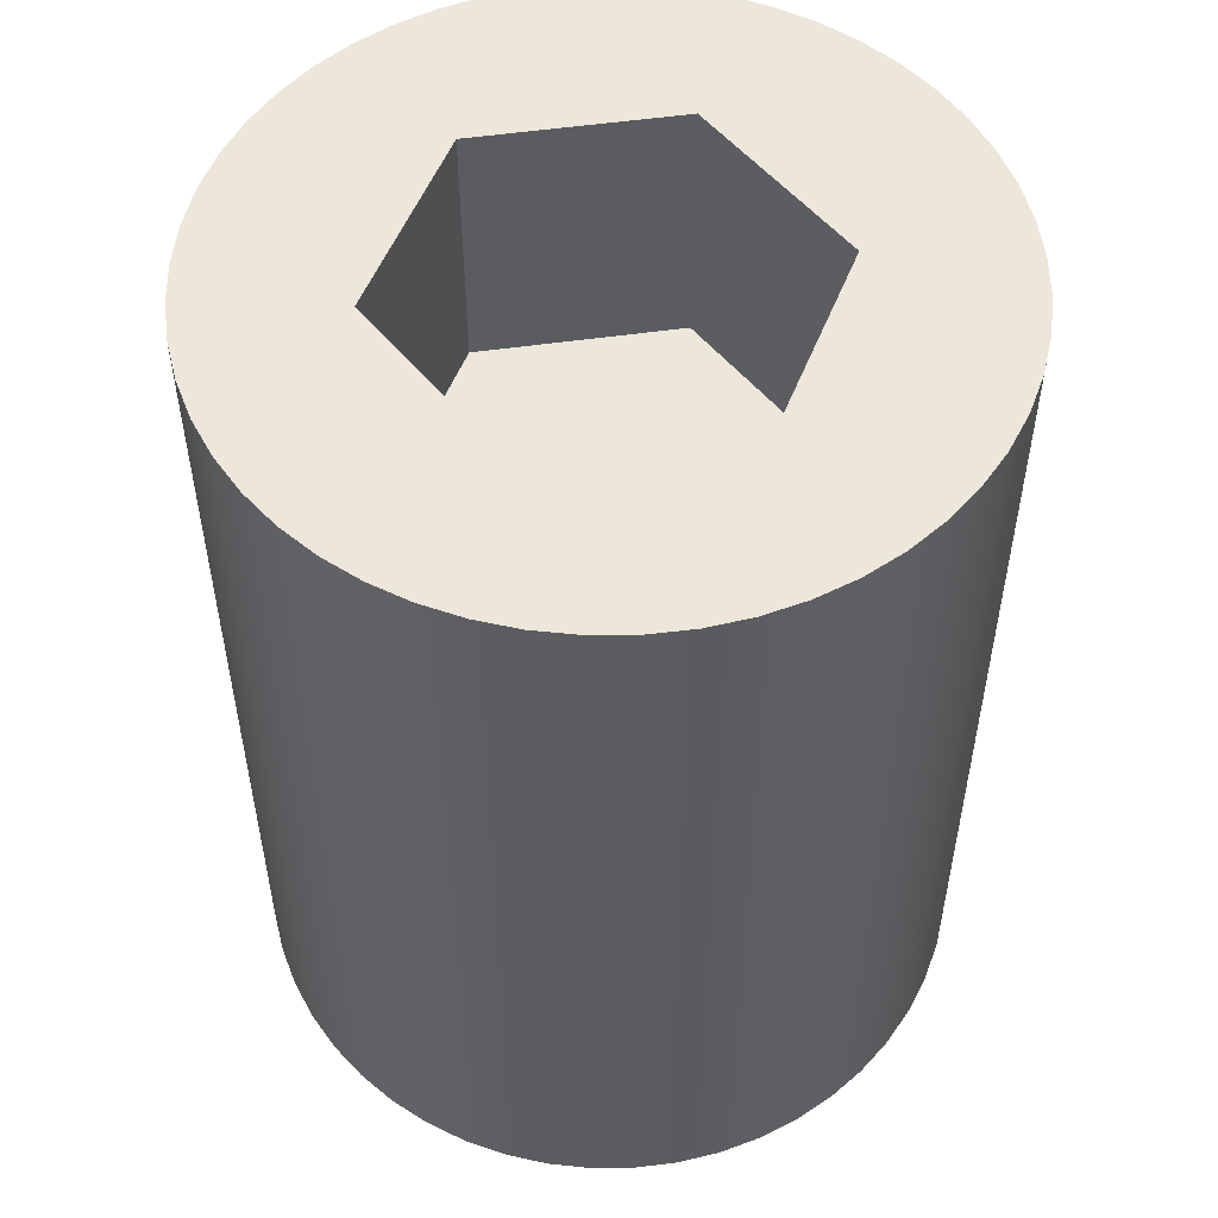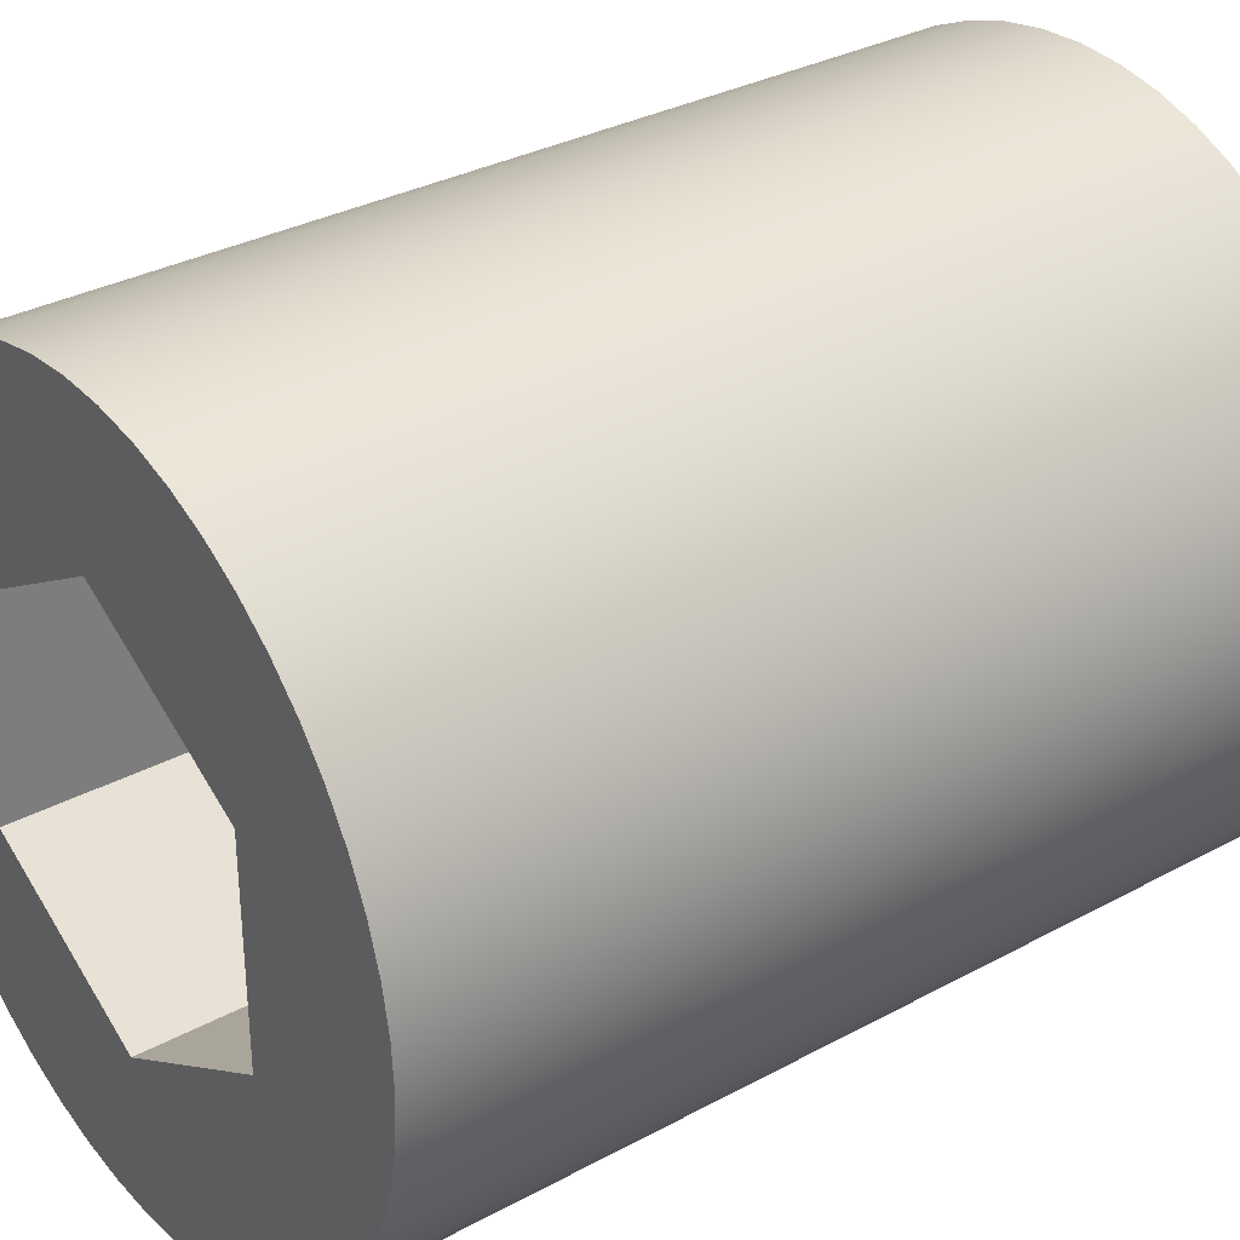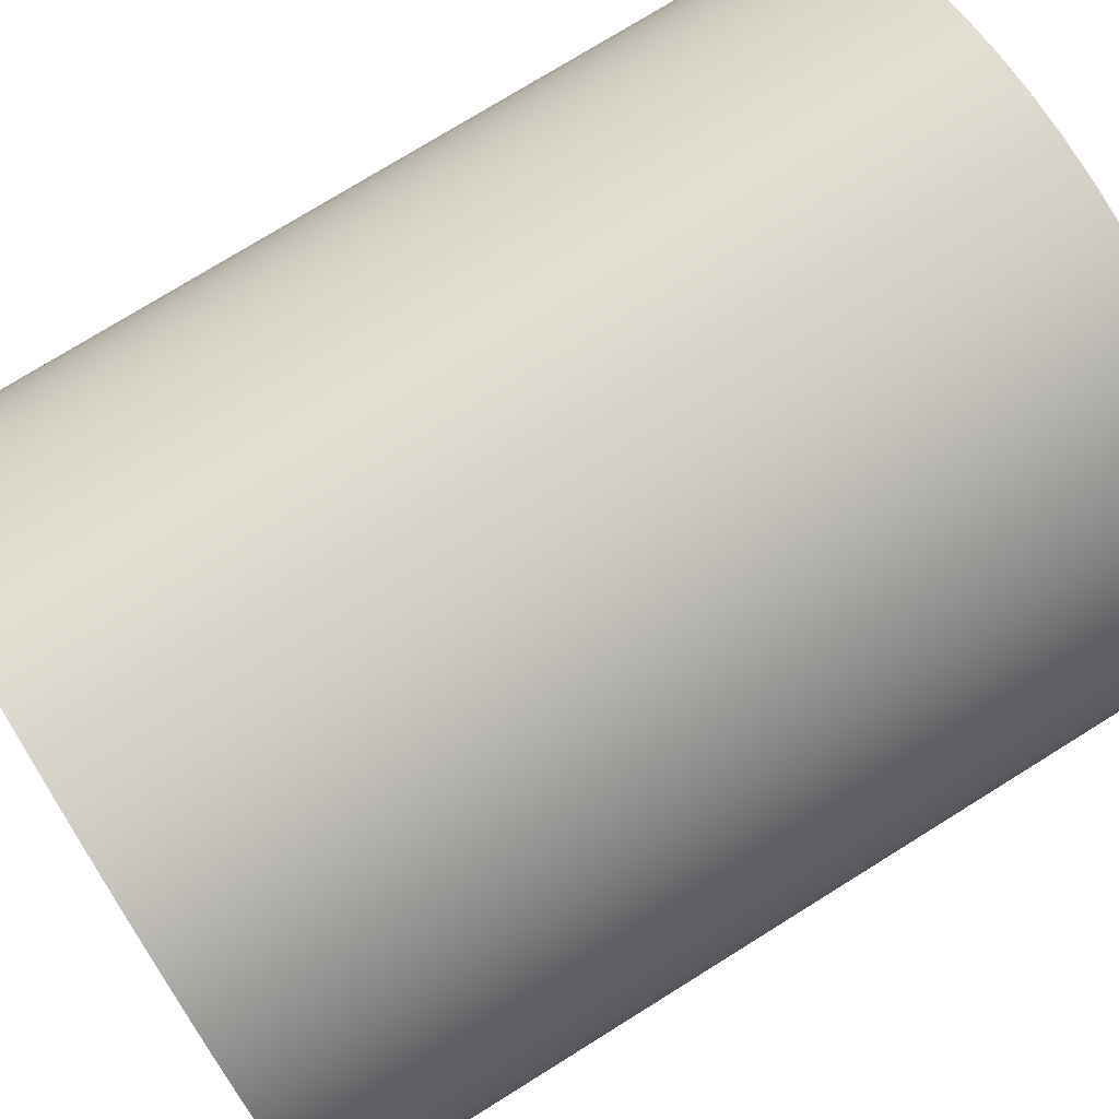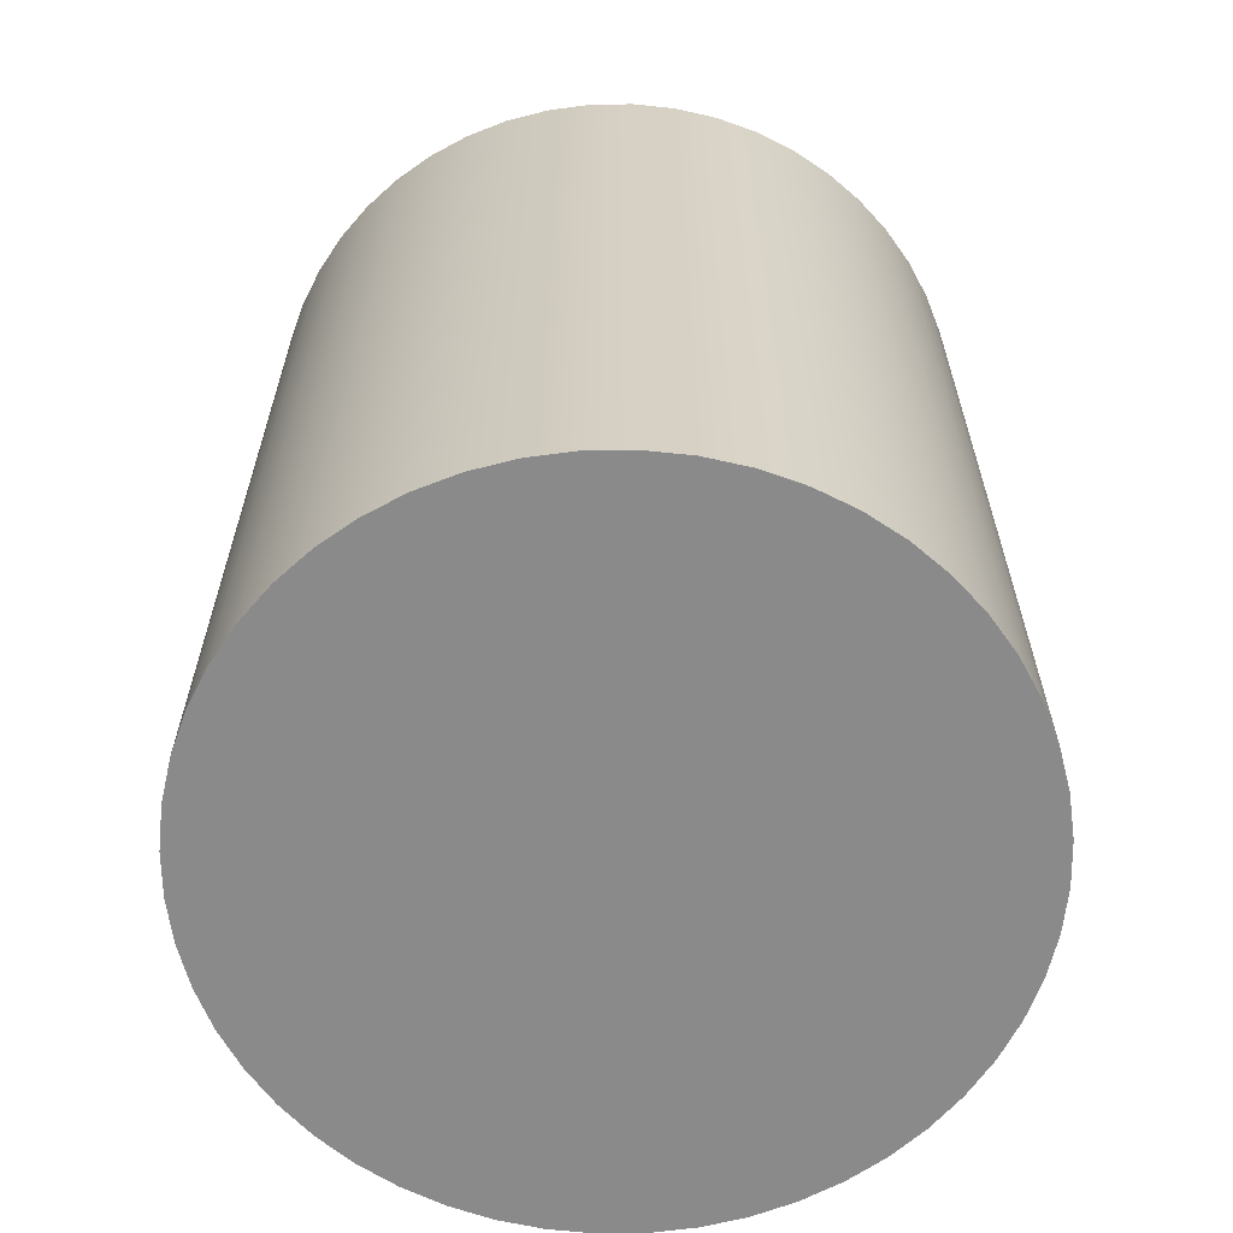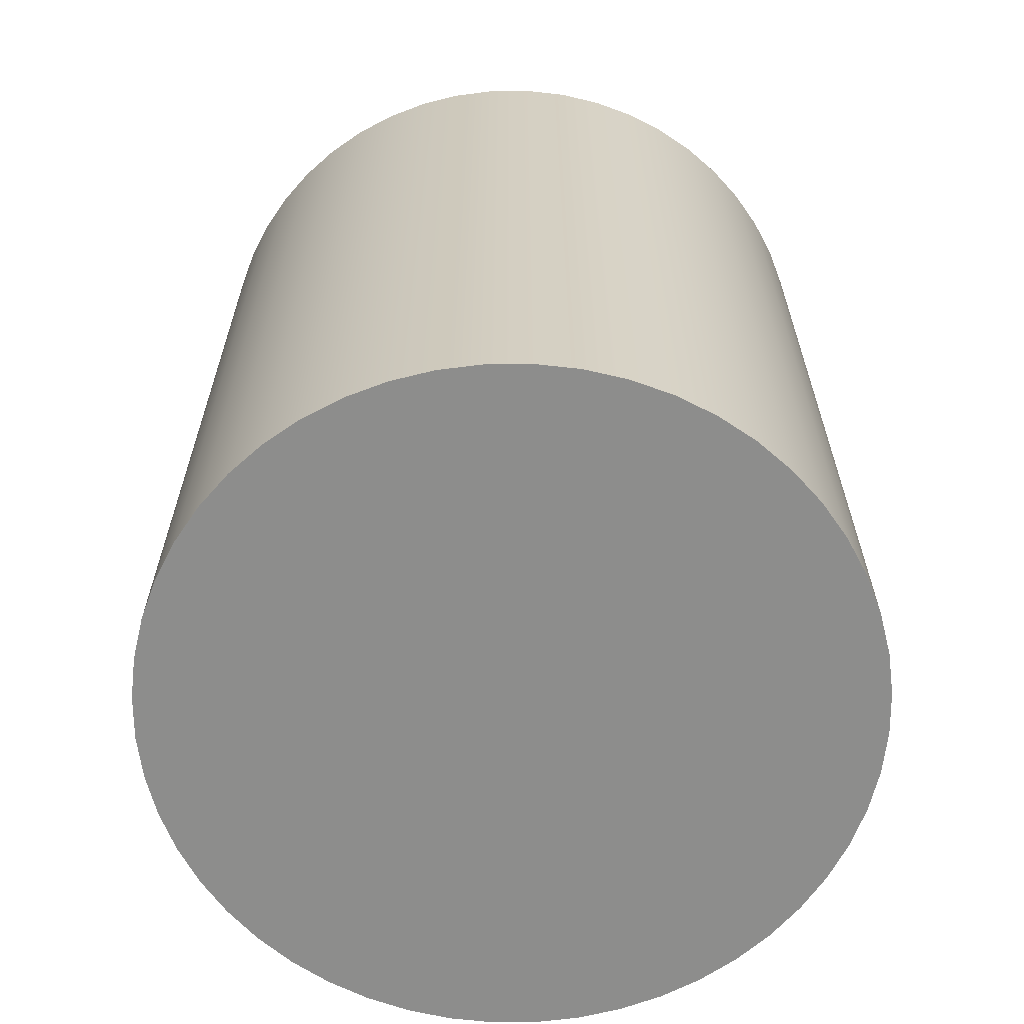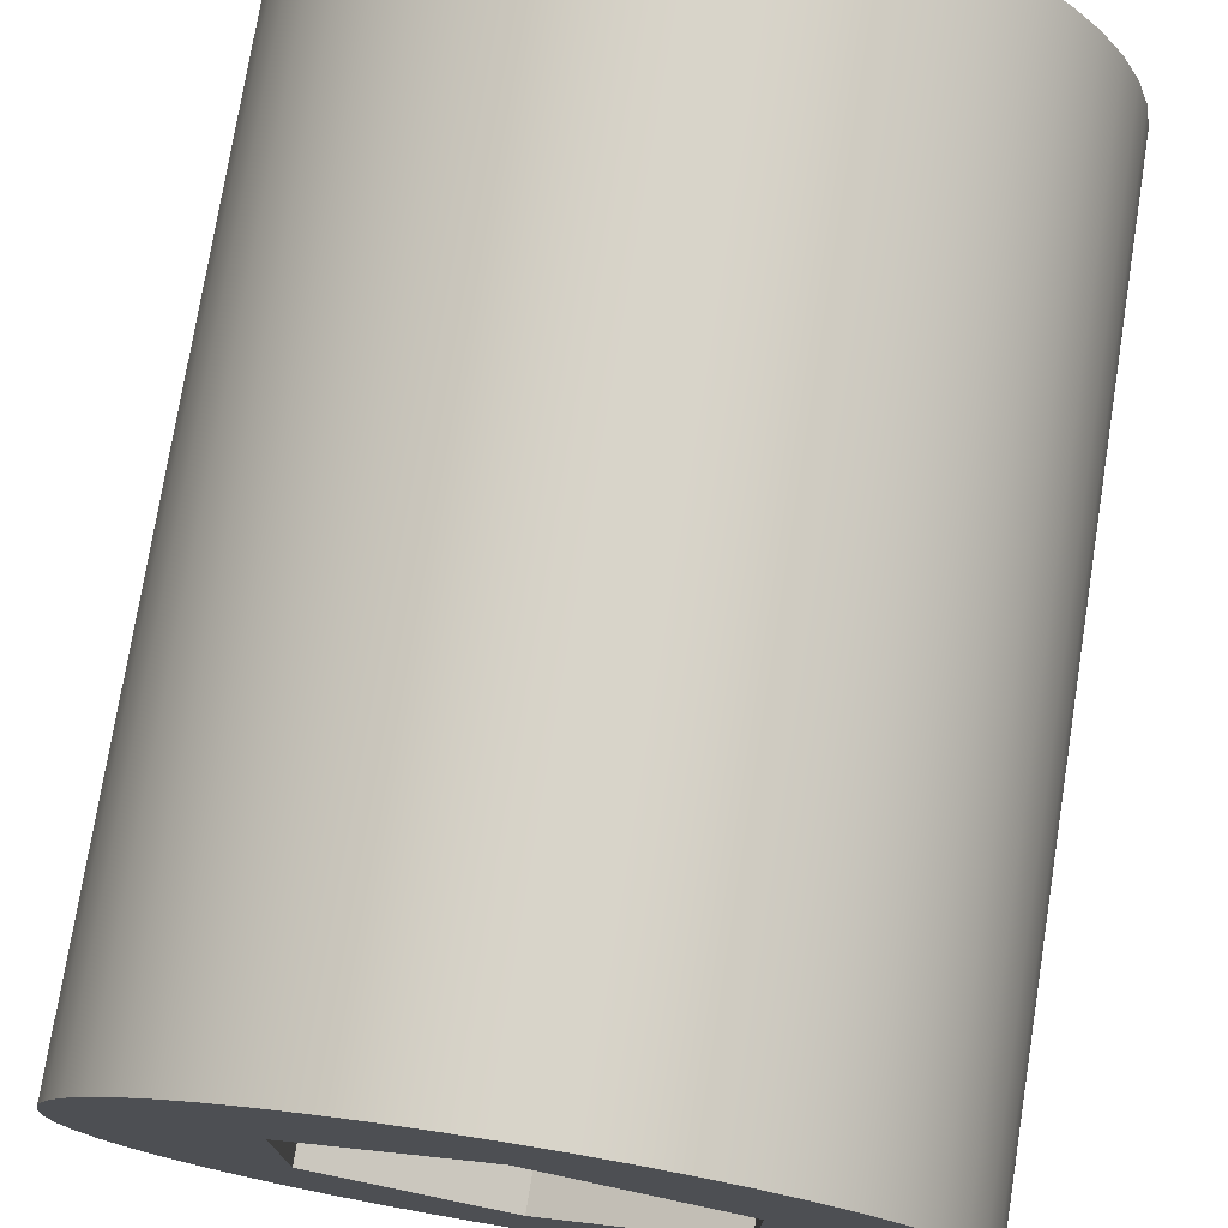
<metadata>
{"format":"obj","ext":"obj","renderer":"f3d","projection":"perspective","resolution":1024,"background":"white","views":[{"elev":53.3,"azim":-38.6,"up":"+Y"},{"elev":32.5,"azim":-127.1,"up":"+Z"},{"elev":75.6,"azim":58.1,"up":"+Z"},{"elev":-63.6,"azim":-175.7,"up":"+Y"},{"elev":-64.5,"azim":-44.6,"up":"+Y"},{"elev":75.2,"azim":-170.9,"up":"+Z"}]}
</metadata>
<code>
v -6.939e-17 0.5 -0.1155
v -0.1 0.5 -0.05774
v -0.1 0.35 -0.05774
v -6.939e-17 0.35 -0.1155
v -0.1 0.5 -0.05774
v -0.1 0.5 0.05774
v -0.1 0.35 0.05774
v -0.1 0.35 -0.05774
v -0.1 0.5 0.05774
v 6.332e-17 0.5 0.1155
v 6.939e-17 0.35 0.1155
v -0.1 0.35 0.05774
v 6.332e-17 0.5 0.1155
v 0.1 0.5 0.05774
v 0.1 0.35 0.05774
v 6.939e-17 0.35 0.1155
v 0.1 0.5 0.05774
v 0.1 0.5 -0.05774
v 0.1 0.35 -0.05774
v 0.1 0.35 0.05774
v 0.1 0.5 -0.05774
v -6.939e-17 0.5 -0.1155
v -6.939e-17 0.35 -0.1155
v 0.1 0.35 -0.05774
v 0.1 0.35 -0.05774
v -6.939e-17 0.35 -0.1155
v -0.1 0.35 -0.05774
v -0.1 0.35 0.05774
v 6.939e-17 0.35 0.1155
v 0.1 0.35 0.05774
v -0.2 0.5 2.449e-17
v -0.1985 0.5 -0.02411
v -0.1942 0.5 -0.04786
v -0.187 0.5 -0.07092
v -0.1771 0.5 -0.09294
v -0.1646 0.5 -0.1136
v -0.1497 0.5 -0.1326
v -0.1326 0.5 -0.1497
v -0.1136 0.5 -0.1646
v -0.09294 0.5 -0.1771
v -0.07092 0.5 -0.187
v -0.04786 0.5 -0.1942
v -0.02411 0.5 -0.1985
v 1.225e-17 0.5 -0.2
v 0.02411 0.5 -0.1985
v 0.04786 0.5 -0.1942
v 0.07092 0.5 -0.187
v 0.09294 0.5 -0.1771
v 0.1136 0.5 -0.1646
v 0.1326 0.5 -0.1497
v 0.1497 0.5 -0.1326
v 0.1646 0.5 -0.1136
v 0.1771 0.5 -0.09294
v 0.187 0.5 -0.07092
v 0.1942 0.5 -0.04786
v 0.1985 0.5 -0.02411
v 0.2 0.5 0
v 0.1985 0.5 0.02411
v 0.1942 0.5 0.04786
v 0.187 0.5 0.07092
v 0.1771 0.5 0.09294
v 0.1646 0.5 0.1136
v 0.1497 0.5 0.1326
v 0.1326 0.5 0.1497
v 0.1136 0.5 0.1646
v 0.09294 0.5 0.1771
v 0.07092 0.5 0.187
v 0.04786 0.5 0.1942
v 0.02411 0.5 0.1985
v 1.225e-17 0.5 0.2
v -0.02411 0.5 0.1985
v -0.04786 0.5 0.1942
v -0.07092 0.5 0.187
v -0.09294 0.5 0.1771
v -0.1136 0.5 0.1646
v -0.1326 0.5 0.1497
v -0.1497 0.5 0.1326
v -0.1646 0.5 0.1136
v -0.1771 0.5 0.09294
v -0.187 0.5 0.07092
v -0.1942 0.5 0.04786
v -0.1985 0.5 0.02411
v -0.2 0 2.449e-17
v -0.1985 0 0.02411
v -0.1942 0 0.04786
v -0.187 0 0.07092
v -0.1771 0 0.09294
v -0.1646 0 0.1136
v -0.1497 0 0.1326
v -0.1326 0 0.1497
v -0.1136 0 0.1646
v -0.09294 0 0.1771
v -0.07092 0 0.187
v -0.04786 0 0.1942
v -0.02411 0 0.1985
v 1.225e-17 0 0.2
v 0.02411 0 0.1985
v 0.04786 0 0.1942
v 0.07092 0 0.187
v 0.09294 0 0.1771
v 0.1136 0 0.1646
v 0.1326 0 0.1497
v 0.1497 0 0.1326
v 0.1646 0 0.1136
v 0.1771 0 0.09294
v 0.187 0 0.07092
v 0.1942 0 0.04786
v 0.1985 0 0.02411
v 0.2 0 0
v 0.1985 0 -0.02411
v 0.1942 0 -0.04786
v 0.187 0 -0.07092
v 0.1771 0 -0.09294
v 0.1646 0 -0.1136
v 0.1497 0 -0.1326
v 0.1326 0 -0.1497
v 0.1136 0 -0.1646
v 0.09294 0 -0.1771
v 0.07092 0 -0.187
v 0.04786 0 -0.1942
v 0.02411 0 -0.1985
v 1.225e-17 0 -0.2
v -0.02411 0 -0.1985
v -0.04786 0 -0.1942
v -0.07092 0 -0.187
v -0.09294 0 -0.1771
v -0.1136 0 -0.1646
v -0.1326 0 -0.1497
v -0.1497 0 -0.1326
v -0.1646 0 -0.1136
v -0.1771 0 -0.09294
v -0.187 0 -0.07092
v -0.1942 0 -0.04786
v -0.1985 0 -0.02411
v -0.2 0 2.449e-17
v -0.2 0.5 2.449e-17
v -0.1 0.5 -0.05774
v -6.939e-17 0.5 -0.1155
v 0.1 0.5 -0.05774
v 0.1 0.5 0.05774
v 6.332e-17 0.5 0.1155
v -0.1 0.5 0.05774
v -0.2 0.5 2.449e-17
v -0.1985 0.5 0.02411
v -0.1942 0.5 0.04786
v -0.187 0.5 0.07092
v -0.1771 0.5 0.09294
v -0.1646 0.5 0.1136
v -0.1497 0.5 0.1326
v -0.1326 0.5 0.1497
v -0.1136 0.5 0.1646
v -0.09294 0.5 0.1771
v -0.07092 0.5 0.187
v -0.04786 0.5 0.1942
v -0.02411 0.5 0.1985
v 1.225e-17 0.5 0.2
v 0.02411 0.5 0.1985
v 0.04786 0.5 0.1942
v 0.07092 0.5 0.187
v 0.09294 0.5 0.1771
v 0.1136 0.5 0.1646
v 0.1326 0.5 0.1497
v 0.1497 0.5 0.1326
v 0.1646 0.5 0.1136
v 0.1771 0.5 0.09294
v 0.187 0.5 0.07092
v 0.1942 0.5 0.04786
v 0.1985 0.5 0.02411
v 0.2 0.5 0
v 0.1985 0.5 -0.02411
v 0.1942 0.5 -0.04786
v 0.187 0.5 -0.07092
v 0.1771 0.5 -0.09294
v 0.1646 0.5 -0.1136
v 0.1497 0.5 -0.1326
v 0.1326 0.5 -0.1497
v 0.1136 0.5 -0.1646
v 0.09294 0.5 -0.1771
v 0.07092 0.5 -0.187
v 0.04786 0.5 -0.1942
v 0.02411 0.5 -0.1985
v 1.225e-17 0.5 -0.2
v -0.02411 0.5 -0.1985
v -0.04786 0.5 -0.1942
v -0.07092 0.5 -0.187
v -0.09294 0.5 -0.1771
v -0.1136 0.5 -0.1646
v -0.1326 0.5 -0.1497
v -0.1497 0.5 -0.1326
v -0.1646 0.5 -0.1136
v -0.1771 0.5 -0.09294
v -0.187 0.5 -0.07092
v -0.1942 0.5 -0.04786
v -0.1985 0.5 -0.02411
v -0.2 0 2.449e-17
v -0.1985 0 -0.02411
v -0.1942 0 -0.04786
v -0.187 0 -0.07092
v -0.1771 0 -0.09294
v -0.1646 0 -0.1136
v -0.1497 0 -0.1326
v -0.1326 0 -0.1497
v -0.1136 0 -0.1646
v -0.09294 0 -0.1771
v -0.07092 0 -0.187
v -0.04786 0 -0.1942
v -0.02411 0 -0.1985
v 1.225e-17 0 -0.2
v 0.02411 0 -0.1985
v 0.04786 0 -0.1942
v 0.07092 0 -0.187
v 0.09294 0 -0.1771
v 0.1136 0 -0.1646
v 0.1326 0 -0.1497
v 0.1497 0 -0.1326
v 0.1646 0 -0.1136
v 0.1771 0 -0.09294
v 0.187 0 -0.07092
v 0.1942 0 -0.04786
v 0.1985 0 -0.02411
v 0.2 0 0
v 0.1985 0 0.02411
v 0.1942 0 0.04786
v 0.187 0 0.07092
v 0.1771 0 0.09294
v 0.1646 0 0.1136
v 0.1497 0 0.1326
v 0.1326 0 0.1497
v 0.1136 0 0.1646
v 0.09294 0 0.1771
v 0.07092 0 0.187
v 0.04786 0 0.1942
v 0.02411 0 0.1985
v 1.225e-17 0 0.2
v -0.02411 0 0.1985
v -0.04786 0 0.1942
v -0.07092 0 0.187
v -0.09294 0 0.1771
v -0.1136 0 0.1646
v -0.1326 0 0.1497
v -0.1497 0 0.1326
v -0.1646 0 0.1136
v -0.1771 0 0.09294
v -0.187 0 0.07092
v -0.1942 0 0.04786
v -0.1985 0 0.02411
g 59d1379e-e2cd-11ea-a01b-54bf646e7e1f
f 1 2 4
f 4 2 3
g 59d1faba-e2cd-11ea-aee7-54bf646e7e1f
f 5 6 8
f 8 6 7
g 59d296d8-e2cd-11ea-9192-54bf646e7e1f
f 9 10 12
f 12 10 11
g 59d30be6-e2cd-11ea-b16d-54bf646e7e1f
f 13 14 16
f 16 14 15
g 59d3a812-e2cd-11ea-909c-54bf646e7e1f
f 17 18 20
f 20 18 19
g 59d41d34-e2cd-11ea-bb63-54bf646e7e1f
f 21 22 24
f 24 22 23
g 59d49246-e2cd-11ea-9498-54bf646e7e1f
f 30 25 29
f 29 25 26
f 29 26 28
f 28 26 27
g 598faa10-e2cd-11ea-9408-54bf646e7e1f
f 32 134 31
f 31 134 135
f 136 83 82
f 82 83 84
f 82 84 81
f 81 84 85
f 81 85 80
f 80 85 86
f 80 86 79
f 79 86 87
f 79 87 78
f 78 87 88
f 78 88 77
f 77 88 89
f 77 89 76
f 76 89 90
f 76 90 75
f 75 90 91
f 75 91 74
f 74 91 92
f 74 92 73
f 73 92 93
f 73 93 72
f 72 93 94
f 72 94 71
f 71 94 95
f 71 95 70
f 70 95 96
f 70 96 69
f 69 96 97
f 69 97 68
f 68 97 98
f 68 98 67
f 67 98 99
f 67 99 66
f 66 99 100
f 66 100 65
f 65 100 101
f 65 101 64
f 64 101 102
f 64 102 63
f 63 102 103
f 63 103 62
f 62 103 104
f 62 104 61
f 61 104 105
f 61 105 60
f 60 105 106
f 60 106 59
f 59 106 107
f 59 107 58
f 58 107 108
f 58 108 57
f 57 108 109
f 57 109 56
f 56 109 110
f 56 110 55
f 55 110 111
f 55 111 54
f 54 111 112
f 54 112 53
f 53 112 113
f 53 113 52
f 52 113 114
f 52 114 51
f 51 114 115
f 51 115 50
f 50 115 116
f 50 116 49
f 49 116 117
f 49 117 48
f 48 117 118
f 48 118 47
f 47 118 119
f 47 119 46
f 46 119 120
f 46 120 45
f 45 120 121
f 45 121 44
f 44 121 122
f 44 122 43
f 43 122 123
f 43 123 42
f 42 123 124
f 42 124 41
f 41 124 125
f 41 125 40
f 40 125 126
f 40 126 39
f 39 126 127
f 39 127 38
f 38 127 128
f 38 128 37
f 37 128 129
f 37 129 36
f 36 129 130
f 36 130 35
f 35 130 131
f 35 131 34
f 34 131 132
f 34 132 33
f 33 132 133
f 33 133 32
f 32 133 134
g 598ff7f4-e2cd-11ea-8a96-54bf646e7e1f
f 138 186 137
f 137 186 187
f 137 187 188
f 139 178 138
f 138 178 179
f 138 179 180
f 140 169 139
f 139 169 170
f 139 170 171
f 141 160 140
f 140 160 161
f 140 161 162
f 142 152 141
f 141 152 153
f 141 153 154
f 137 143 142
f 142 143 144
f 142 144 145
f 145 146 142
f 142 146 147
f 142 147 148
f 148 149 142
f 142 149 150
f 142 150 151
f 151 152 142
f 154 155 141
f 141 155 156
f 141 156 157
f 157 158 141
f 141 158 159
f 141 159 160
f 162 163 140
f 140 163 164
f 140 164 165
f 165 166 140
f 140 166 167
f 140 167 168
f 168 169 140
f 171 172 139
f 139 172 173
f 139 173 174
f 174 175 139
f 139 175 176
f 139 176 177
f 177 178 139
f 180 181 138
f 138 181 182
f 138 182 183
f 183 184 138
f 138 184 185
f 138 185 186
f 188 189 137
f 137 189 190
f 137 190 191
f 191 192 137
f 137 192 193
f 137 193 194
f 194 143 137
g 59906d2e-e2cd-11ea-95be-54bf646e7e1f
f 196 220 195
f 195 220 221
f 195 221 246
f 246 221 222
f 246 222 245
f 245 222 223
f 245 223 244
f 244 223 224
f 244 224 243
f 243 224 225
f 243 225 242
f 242 225 226
f 242 226 241
f 241 226 227
f 241 227 240
f 240 227 228
f 240 228 239
f 239 228 229
f 239 229 238
f 238 229 230
f 238 230 237
f 237 230 231
f 237 231 236
f 236 231 232
f 236 232 235
f 235 232 233
f 235 233 234
f 220 196 219
f 219 196 197
f 219 197 218
f 218 197 198
f 218 198 217
f 217 198 199
f 217 199 216
f 216 199 200
f 216 200 215
f 215 200 201
f 215 201 214
f 214 201 202
f 214 202 213
f 213 202 203
f 213 203 212
f 212 203 204
f 212 204 211
f 211 204 205
f 211 205 210
f 210 205 206
f 210 206 209
f 209 206 207
f 209 207 208

</code>
